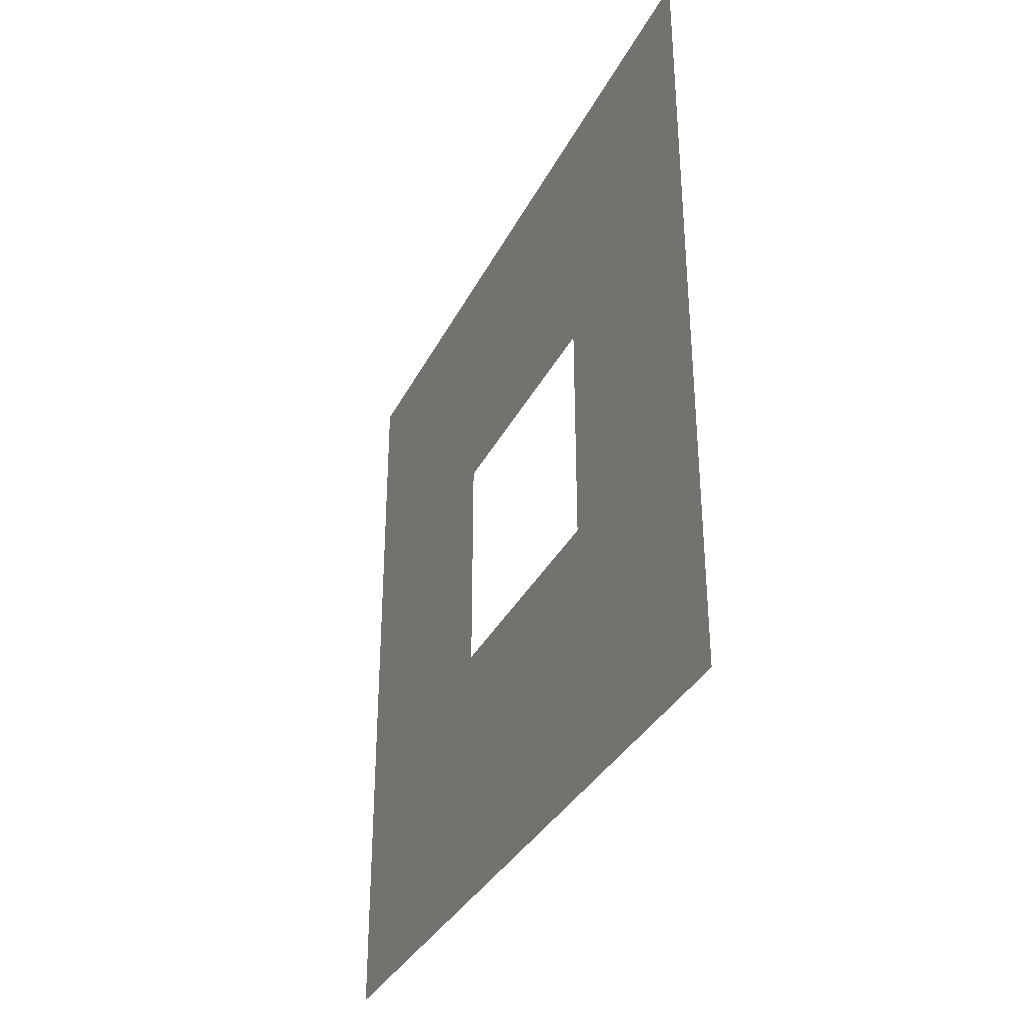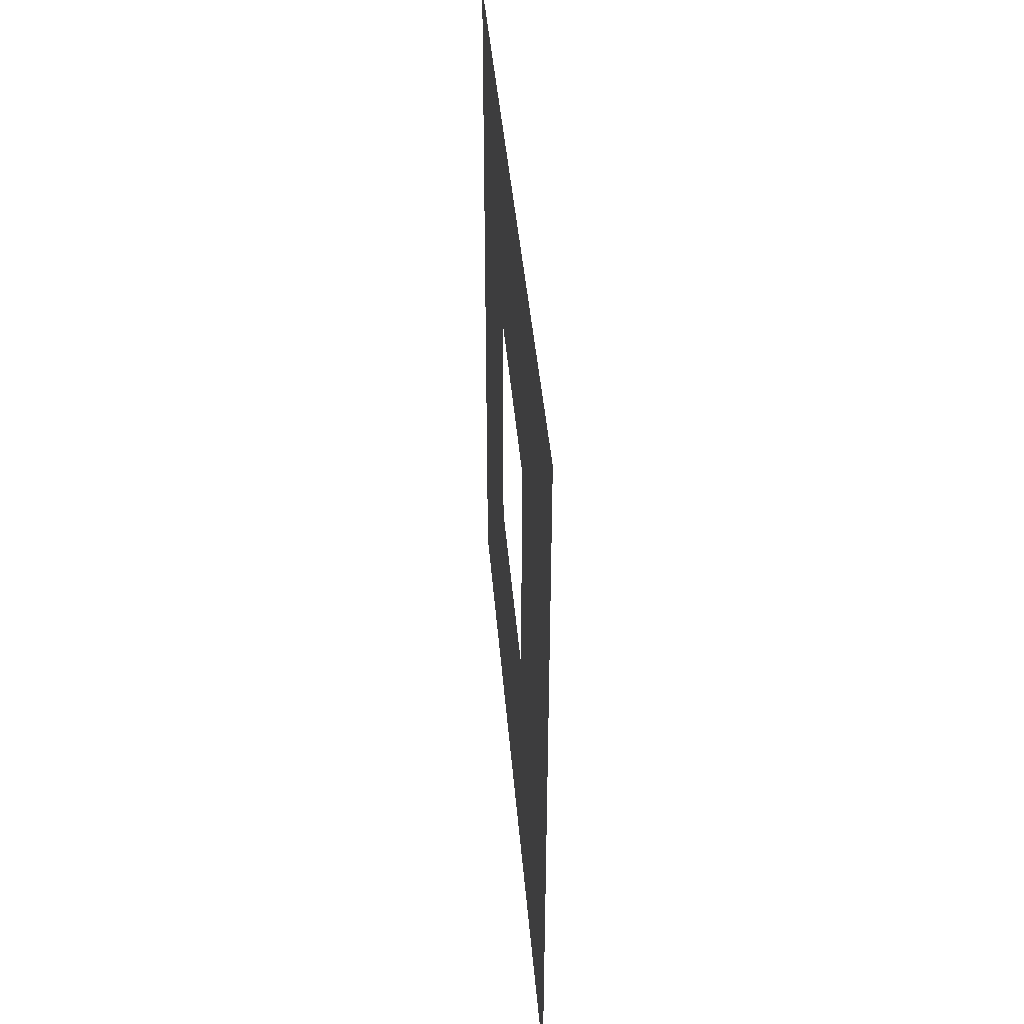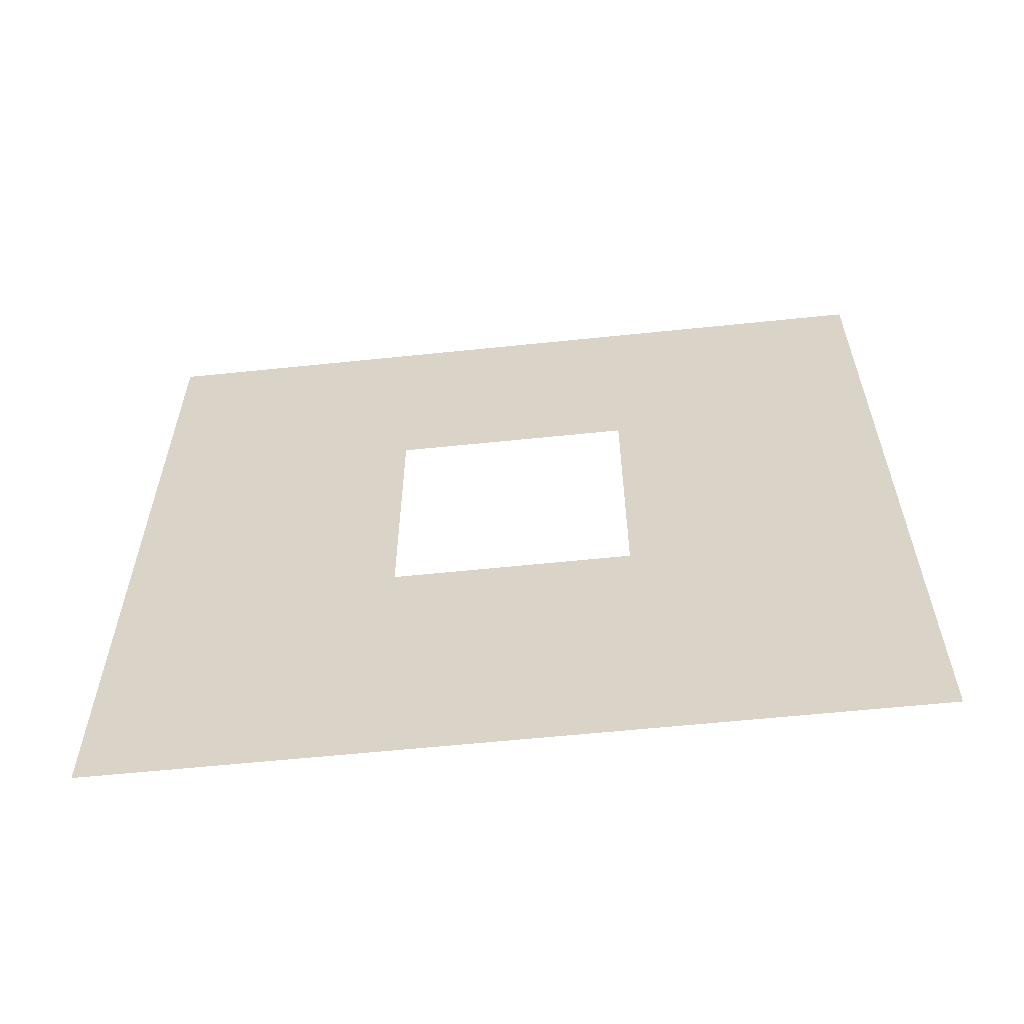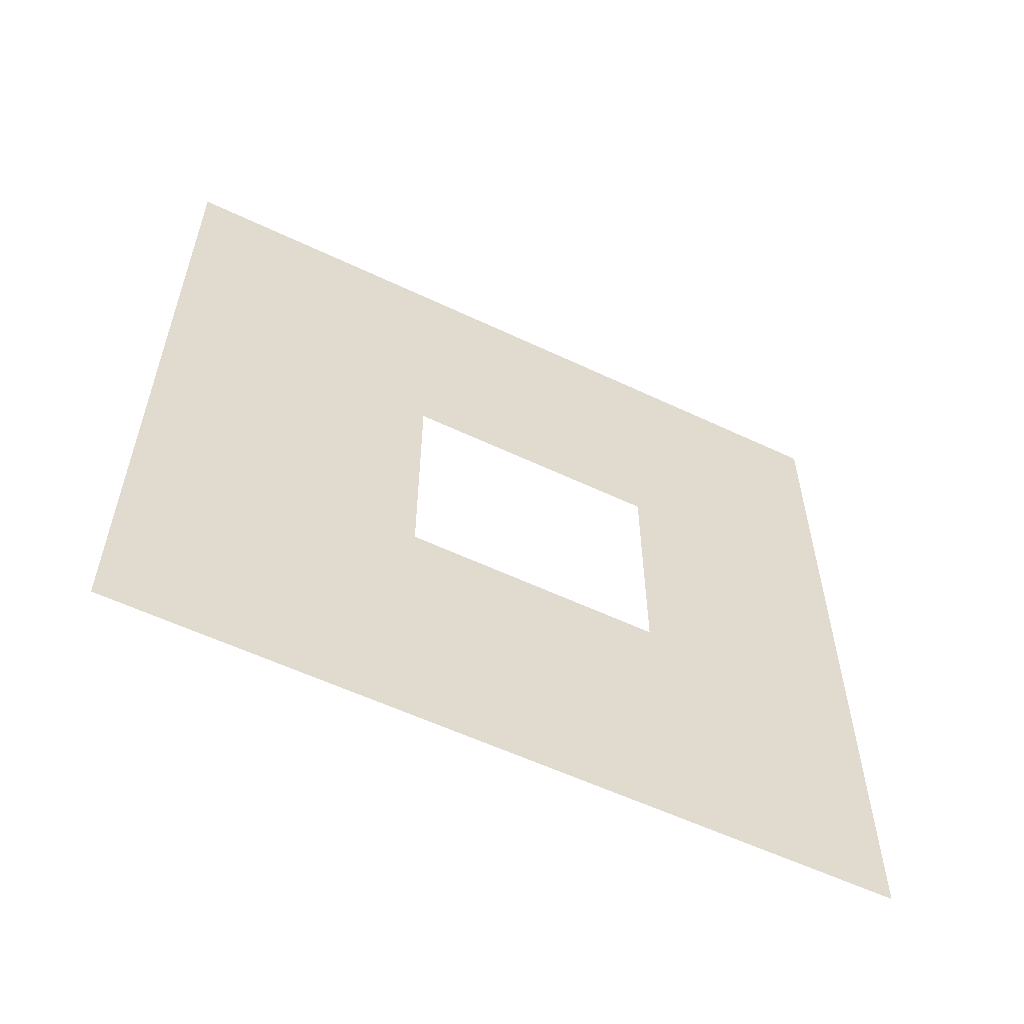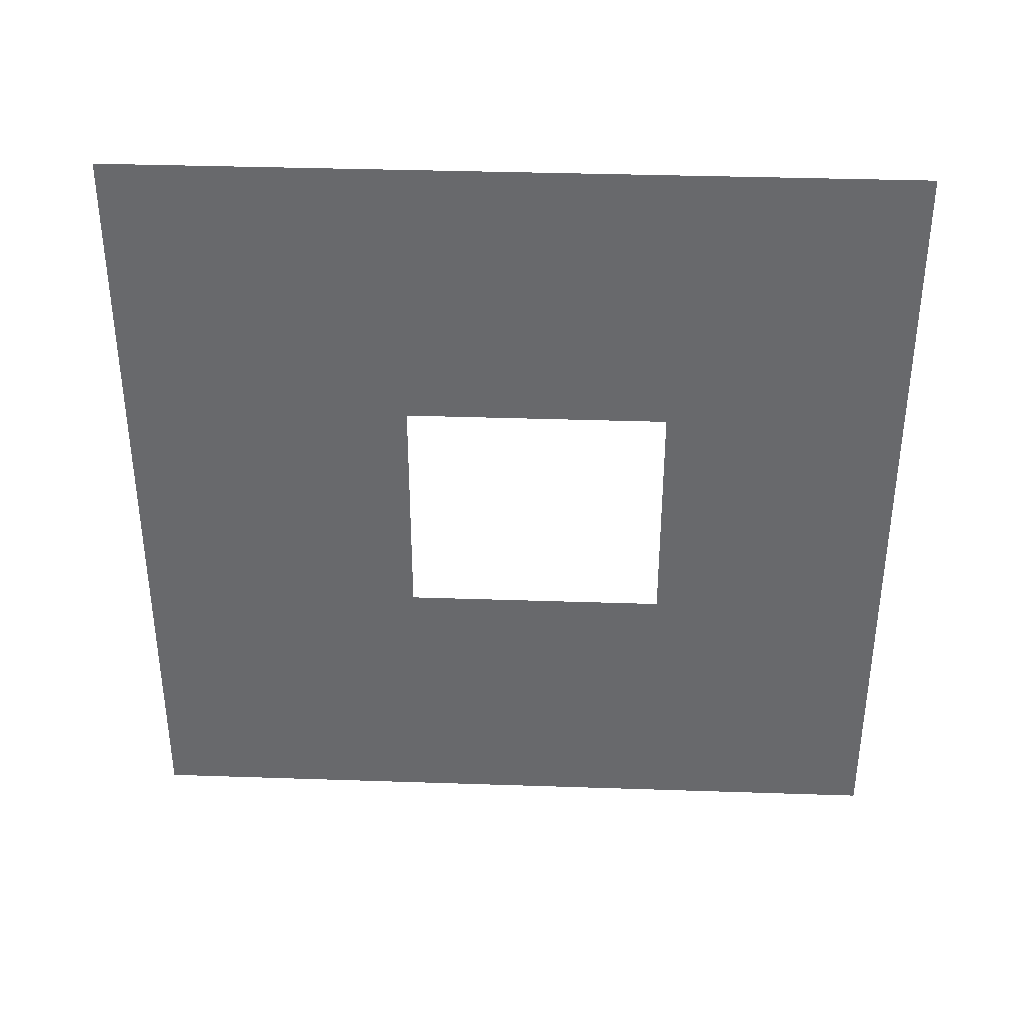
<metadata>
{"format":"obj","ext":"obj","renderer":"f3d","projection":"perspective","resolution":1024,"background":"white","views":[{"elev":-34.2,"azim":156.3,"up":"+Z"},{"elev":41.4,"azim":-4.6,"up":"+Y"},{"elev":-59.4,"azim":-83.9,"up":"+Y"},{"elev":-57.2,"azim":63.7,"up":"+Z"},{"elev":36.5,"azim":92.5,"up":"+Z"}]}
</metadata>
<code>
v -0.2 1.094 1.95
v -0.2 3 3
v -0.2 -9.368e-07 3
v -0.2 2.094 1.95
v -0.2 2.094 1.05
v -0.2 3 -4.522e-06
v -0.2 -5.394e-07 -1.088e-05
v -0.2 1.094 1.05
g wall01_window1m_B_1_8543_1405
f 1 3 2
f 2 4 1
f 5 4 2
f 2 6 5
f 5 6 7
f 7 3 1
f 7 8 5
f 1 8 7

</code>
